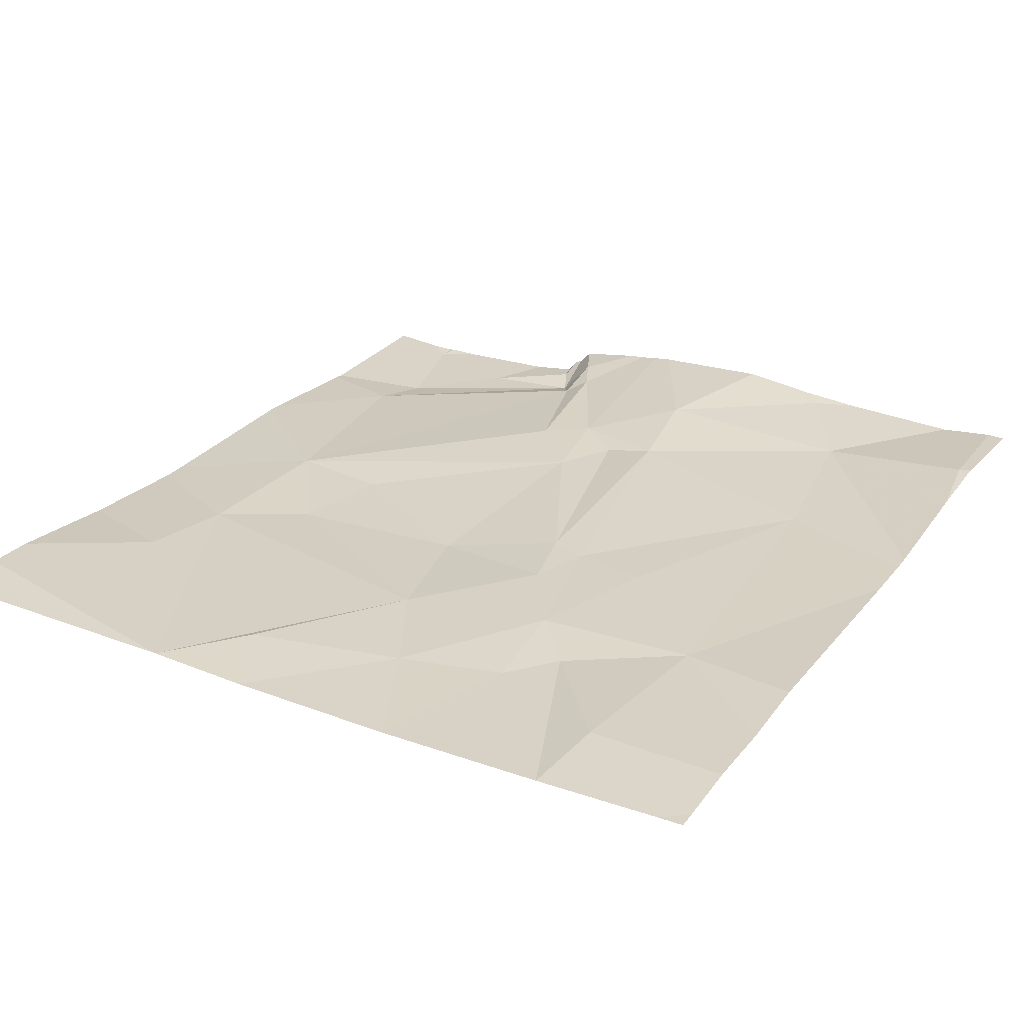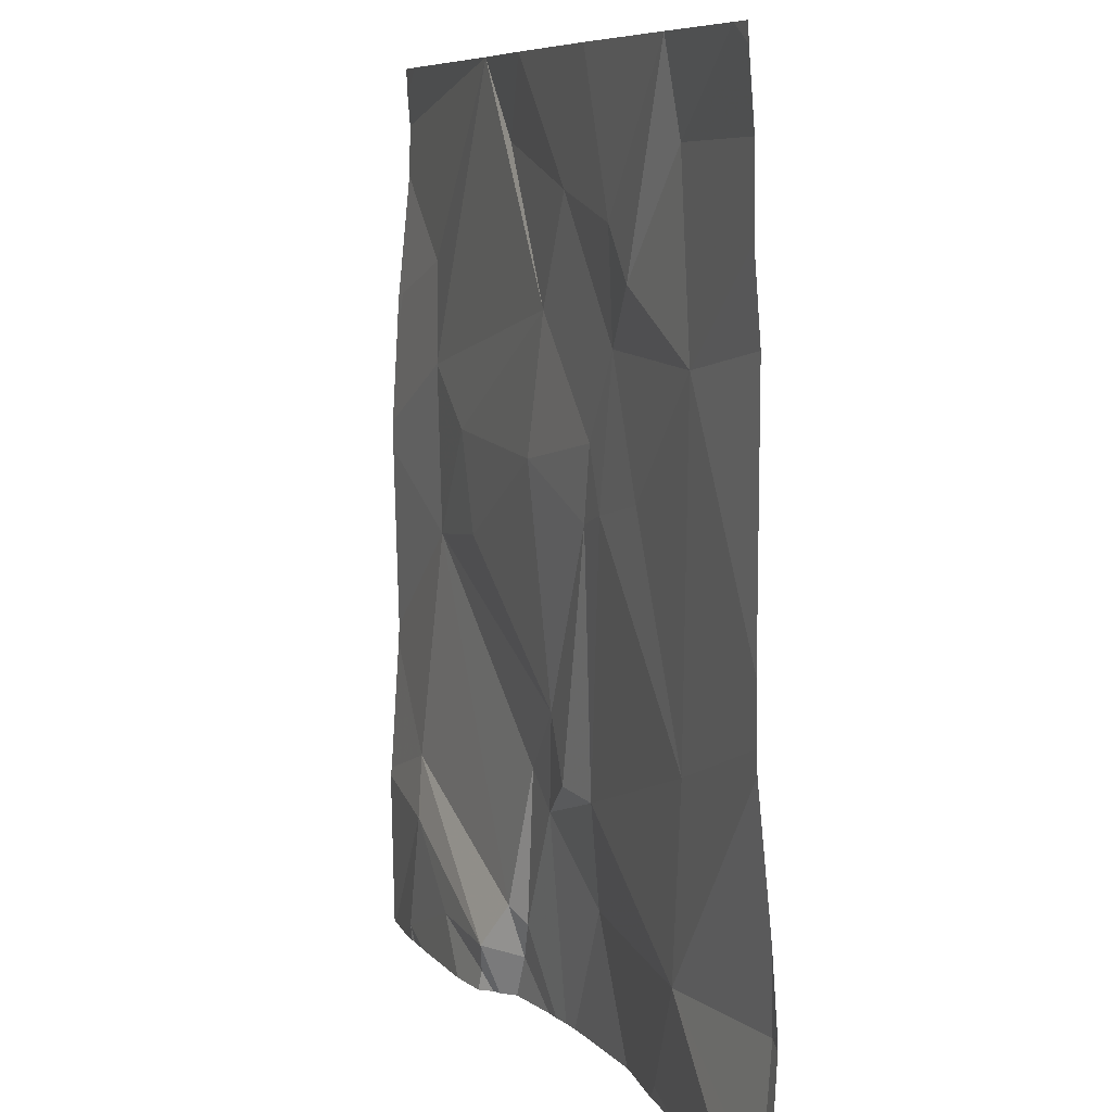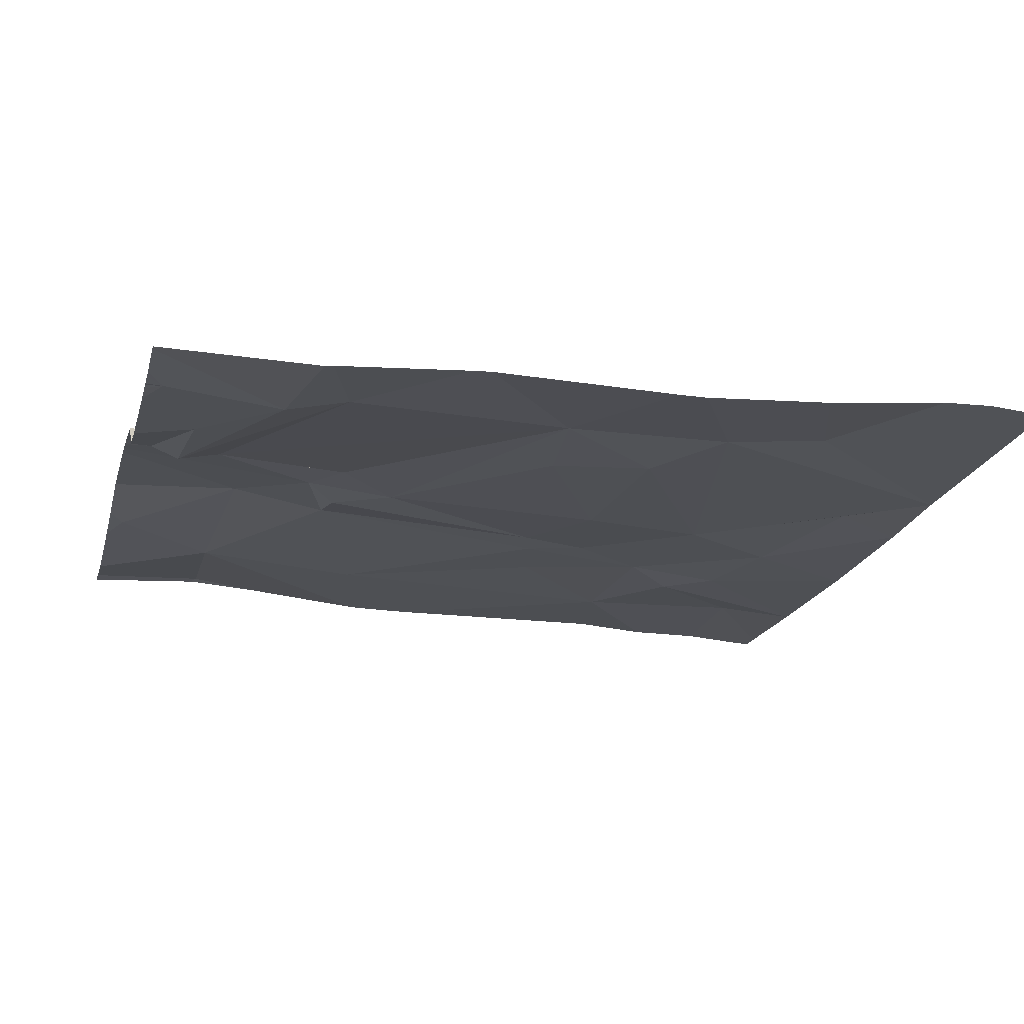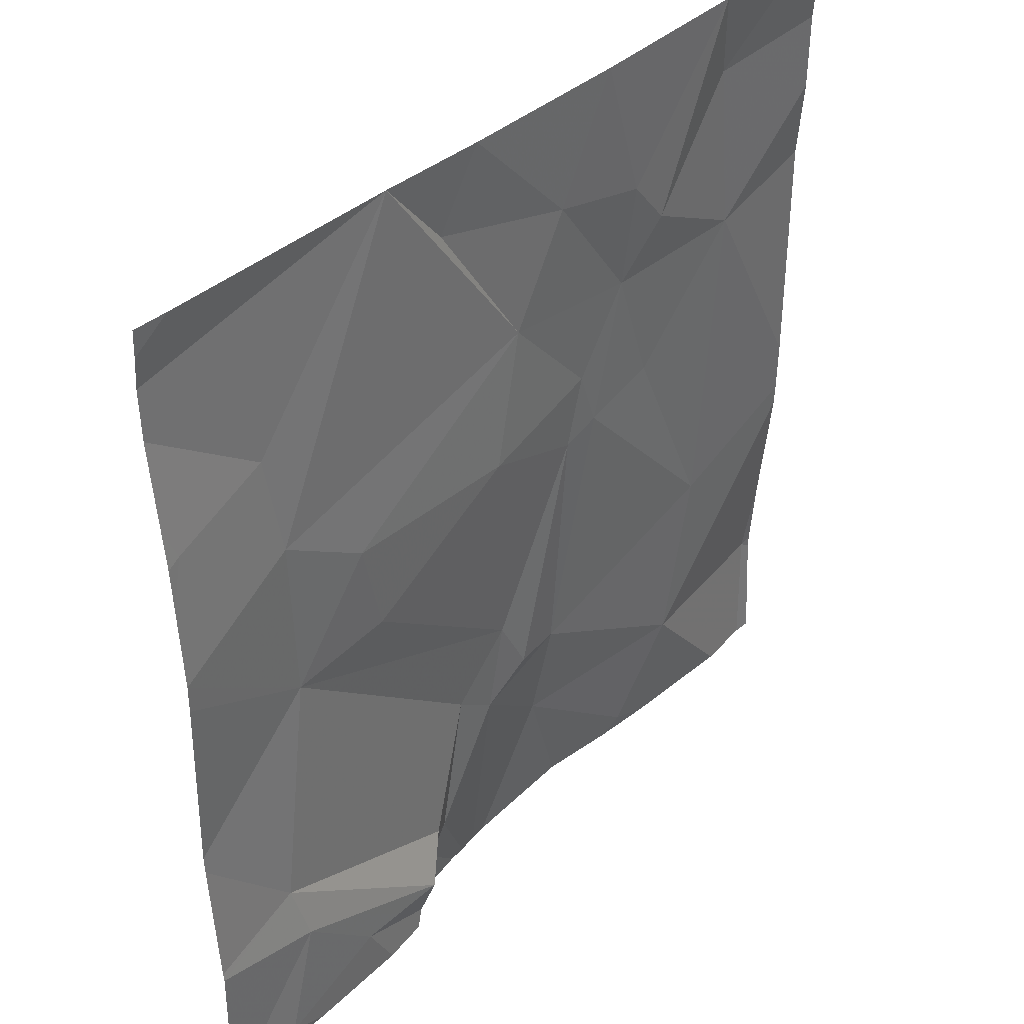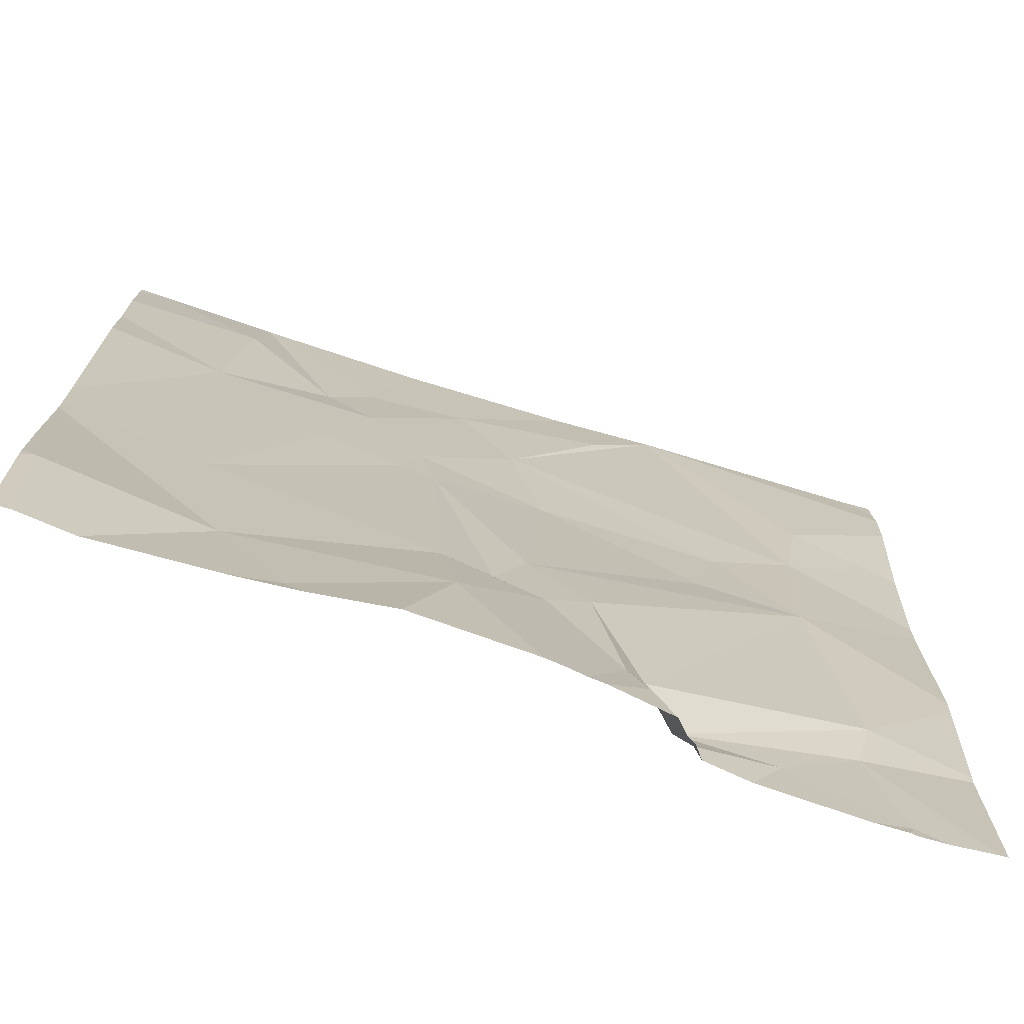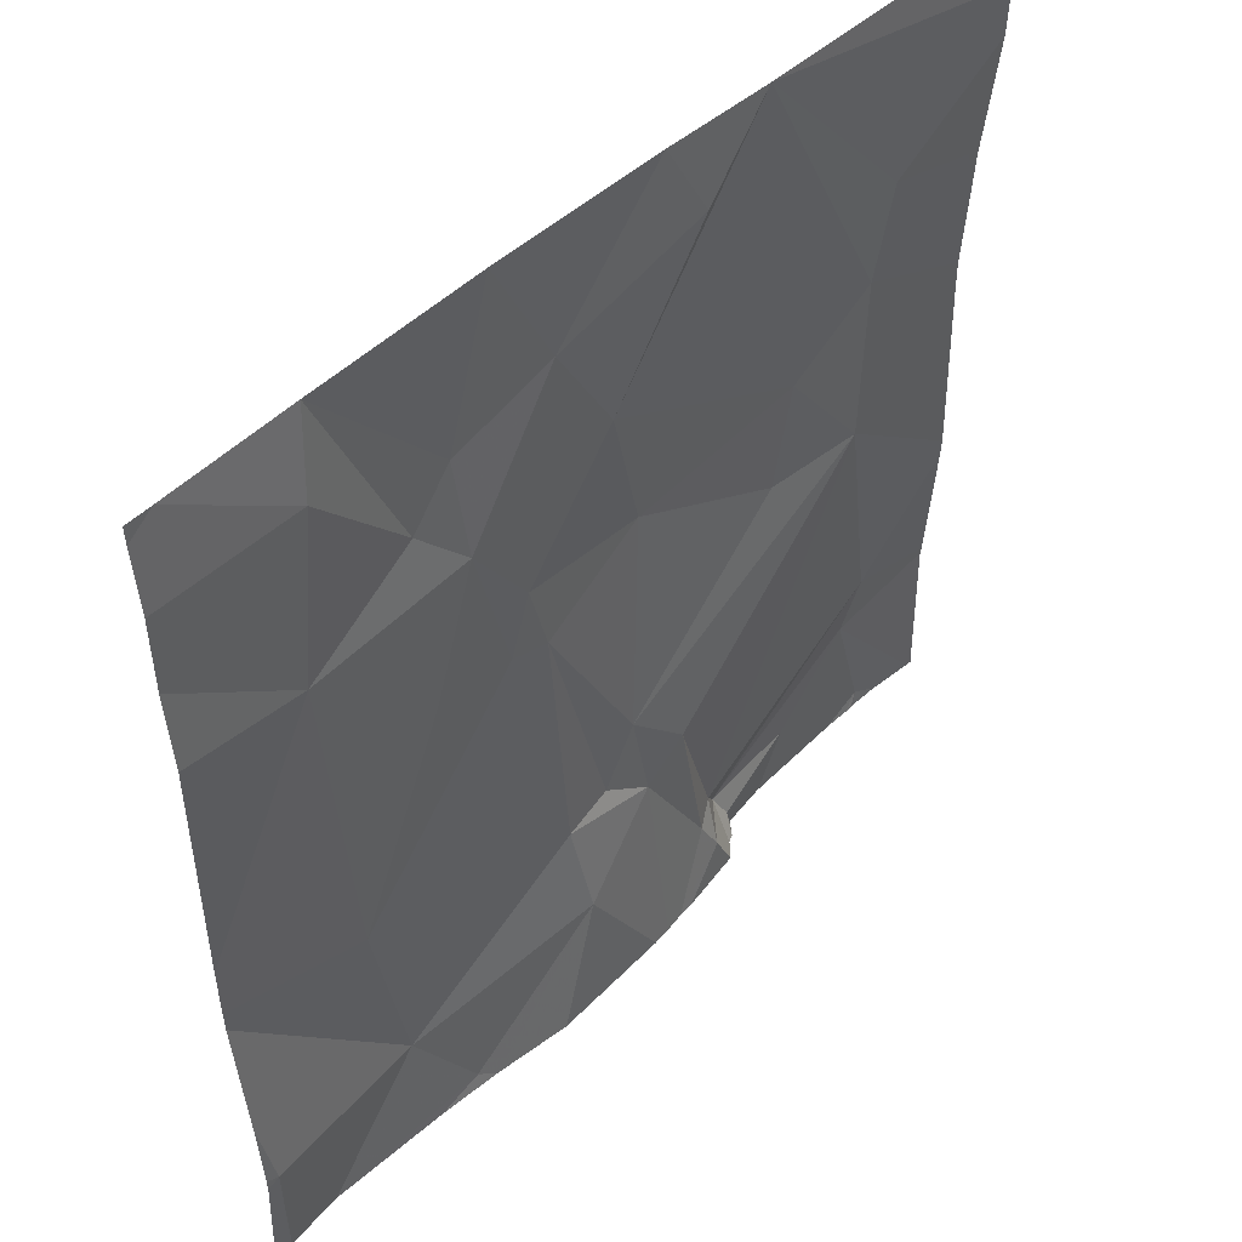
<metadata>
{"format":"obj","ext":"obj","renderer":"f3d","projection":"perspective","resolution":1024,"background":"white","views":[{"elev":26.7,"azim":-150.0,"up":"+Z"},{"elev":7.8,"azim":-110.0,"up":"+Y"},{"elev":-19.1,"azim":75.9,"up":"+Z"},{"elev":39.4,"azim":131.8,"up":"+Y"},{"elev":-72.5,"azim":-17.8,"up":"+Y"},{"elev":49.4,"azim":-46.0,"up":"+Y"}]}
</metadata>
<code>
v -73.12 253 483.3
v -76.88 249.9 483.4
v -73.12 250.7 483.2
v -76.82 253.2 483.2
v -73.12 250.6 483.2
v -76.27 253.2 483.2
v -76.4 252.1 483.3
v -76.32 252.9 483.3
v -76.3 250.7 483.3
v -76.16 249.8 483.3
v -75.73 252.6 483.2
v -75.89 249.4 483.4
v -75.88 251.6 483.3
v -75.9 252.4 483.2
v -75.54 251.5 483.3
v -75.33 250.3 483.3
v -75.69 252.1 483.3
v -75.27 249.9 483.4
v -75.51 253.2 483.2
v -75.37 251.4 483.3
v -75.26 252.7 483.2
v -75.45 251.8 483.3
v -75.01 252.2 483.2
v -74.9 250.2 483.3
v -75.1 250.4 483.3
v -74.76 253.2 483.2
v -74.59 252.9 483.3
v -74.96 250.6 483.3
v -74.87 251.6 483.2
v -74.71 250.4 483.3
v -74.06 251.7 483.2
v -74.17 251.3 483.2
v -74.6 249.7 483.3
v -74.3 253.2 483.3
v -74.5 249.7 483.3
v -74.52 249.5 483.3
v -74.32 249.4 483.2
v -74.38 249.5 483.2
v -73.68 251.9 483.2
v -73.95 249.6 483.2
v -73.53 250.2 483.2
v -73.71 251.2 483.2
v -73.46 249.4 483.2
v -73.6 249.9 483.2
v -73.62 252.4 483.3
v -73.18 252.2 483.2
v -75.47 249.3 483.4
v -73.27 253.2 483.3
v -74.86 249.3 483.4
v -75.81 249.3 483.4
v -74.94 249.3 483.4
v -76.61 249.3 483.3
v -76.08 249.3 483.4
v -76.85 249.3 483.4
v -76.93 249.9 483.4
v -76.93 250.2 483.4
v -76.93 253.2 483.3
v -76.93 253.2 483.2
v -76.93 249.8 483.4
v -76.93 252.2 483.3
v -76.93 252.5 483.3
v -76.93 250.8 483.3
v -76.93 252.9 483.3
v -76.93 251.1 483.3
v -76.93 250.9 483.3
v -73.12 252.8 483.3
v -73.12 252.4 483.2
v -73.12 253.2 483.3
v -73.12 253.1 483.3
v -73.12 251.7 483.2
v -73.12 251.5 483.2
v -73.12 250 483.2
v -73.12 250 483.2
v -73.12 252 483.2
v -73.12 252.2 483.2
v -74.78 249.3 483.4
v -74.7 249.3 483.4
v -74.42 249.3 483.3
v -74.33 249.3 483.3
v -74.29 249.3 483.2
v -74.37 249.3 483.3
v -73.64 249.3 483.2
v -74.09 249.3 483.2
v -73.52 249.3 483.2
v -73.49 249.3 483.2
v -73.46 249.3 483.2
v -73.34 249.3 483.2
v -73.14 249.3 483.2
v -76.87 249.3 483.4
v -73.4 249.3 483.2
v -73.21 249.3 483.2
v -76.93 249.3 483.4
v -73.12 249.3 483.2
f 68 48 69
f 67 46 75
f 66 45 46
f 56 10 62
f 8 4 57
f 54 59 89
f 10 2 54
f 6 14 11
f 61 8 63
f 12 10 52
f 6 4 8
f 62 9 65
f 9 7 64
f 6 8 14
f 14 8 7
f 13 7 9
f 15 13 9
f 17 14 7
f 7 13 17
f 6 11 19
f 11 21 19
f 11 14 17
f 21 11 17
f 22 17 15
f 13 15 17
f 10 18 16
f 9 10 16
f 20 15 16
f 10 12 18
f 18 12 50
f 9 16 15
f 15 20 22
f 17 23 21
f 27 26 21
f 26 19 21
f 29 20 28
f 23 27 21
f 23 17 22
f 28 25 24
f 30 28 24
f 28 20 25
f 49 18 51
f 24 25 16
f 23 22 29
f 29 31 23
f 22 20 29
f 16 25 20
f 16 18 24
f 24 33 30
f 28 32 29
f 33 24 49
f 33 35 30
f 36 33 76
f 23 39 34
f 31 39 23
f 34 27 23
f 33 36 35
f 38 37 40
f 79 38 81
f 38 36 78
f 26 27 34
f 31 29 32
f 38 35 36
f 41 42 35
f 35 38 41
f 42 32 28
f 30 35 42
f 28 30 42
f 82 40 83
f 40 44 38
f 40 37 80
f 44 41 38
f 45 34 39
f 42 31 32
f 46 45 39
f 44 40 43
f 3 41 5
f 39 31 42
f 44 43 87
f 1 45 66
f 66 46 67
f 78 36 77
f 70 42 71
f 41 44 72
f 46 39 70
f 77 36 76
f 48 34 1
f 76 33 49
f 51 18 47
f 55 2 56
f 1 34 45
f 56 2 10
f 57 4 58
f 59 2 55
f 49 24 18
f 60 7 61
f 61 7 8
f 5 41 73
f 62 10 9
f 63 8 57
f 47 18 50
f 64 7 60
f 3 42 41
f 65 9 64
f 50 12 53
f 69 48 1
f 70 39 42
f 53 12 52
f 71 42 3
f 72 44 88
f 73 41 72
f 52 10 54
f 74 46 70
f 75 46 74
f 54 2 59
f 79 37 38
f 80 37 79
f 81 38 78
f 82 43 40
f 83 40 80
f 84 43 82
f 85 43 84
f 86 43 85
f 87 43 90
f 88 44 91
f 89 59 92
f 90 43 86
f 91 44 87
f 93 72 88

</code>
